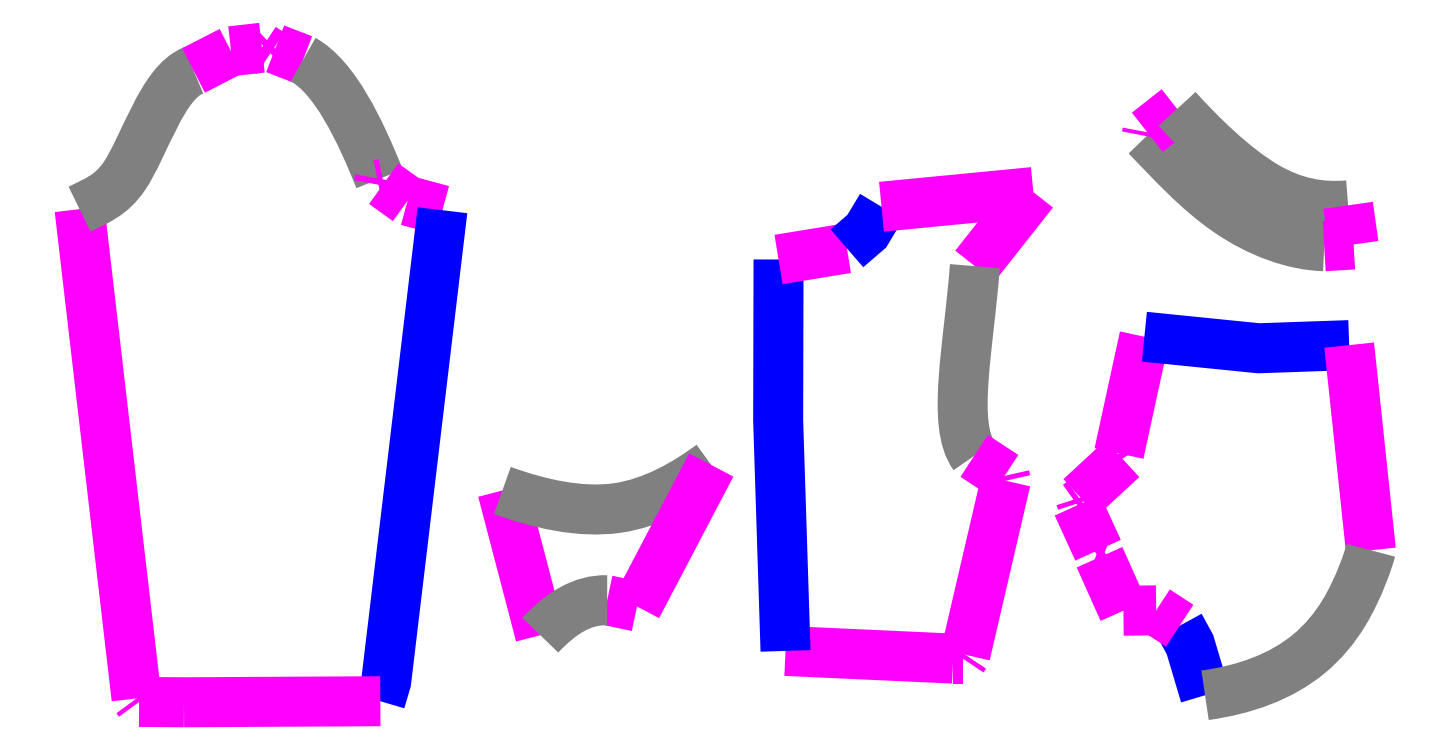
<metadata>
{"format":"dxf","ext":"dxf","renderer":"ezdxf+matplotlib","layout":"modelspace","background":"white","min_lineweight":24,"dpi":150}
</metadata>
<code>
0
SECTION
2
ENTITIES
0
SPLINE
8
0
70
0
71
3
72
9
73
5
74
0
40
0
40
0
40
0
40
0
40
0.489
40
1
40
1
40
1
40
1
10
117
20
43.49
30
0
10
114.1
20
43.57
30
0
10
107.6
20
46.02
30
0
10
102.8
20
51.39
30
0
10
100.5
20
53.7
30
0
0
LWPOLYLINE
8
0
90
2
70
0
10
100.5
20
53.7
10
100.6
20
54.05
0
LWPOLYLINE
8
0
90
2
70
0
10
100.6
20
54.05
10
103.4
20
56.22
0
SPLINE
8
0
70
0
71
3
72
9
73
5
74
0
40
0
40
0
40
0
40
0
40
0.5401
40
1
40
1
40
1
40
1
10
103.4
20
56.22
30
0
10
105.4
20
54.04
30
0
10
111.3
20
48.05
30
0
10
116.7
20
47.06
30
0
10
119.2
20
47.28
30
0
0
LWPOLYLINE
8
0
90
2
70
0
10
119.2
20
47.28
10
119.7
20
43.65
0
LWPOLYLINE
8
0
90
2
70
0
10
119.7
20
43.65
10
117
20
43.49
0
LWPOLYLINE
8
0
90
2
70
0
10
44.32
20
7.421
10
40.81
20
20.84
0
SPLINE
8
0
70
0
71
3
72
9
73
5
74
0
40
0
40
0
40
0
40
0
40
0.5151
40
1
40
1
40
1
40
1
10
40.81
20
20.84
30
0
10
44.16
20
19.63
30
0
10
51.59
20
17.84
30
0
10
57.78
20
21.44
30
0
10
60.18
20
23.2
30
0
0
LWPOLYLINE
8
0
90
2
70
0
10
60.18
20
23.2
10
53.29
20
10.08
0
LWPOLYLINE
8
0
90
2
70
0
10
53.29
20
10.08
10
50.53
20
10.66
0
SPLINE
8
0
70
0
71
3
72
8
73
4
74
0
40
0
40
0
40
0
40
0
40
1
40
1
40
1
40
1
10
50.53
20
10.66
30
0
10
48.17
20
10.72
30
0
10
46.25
20
9.449
30
0
10
44.32
20
7.421
30
0
0
LWPOLYLINE
8
0
90
2
70
0
10
82.61
20
5.25
10
67.07
20
5.963
0
LWPOLYLINE
8
0
90
3
70
0
10
67.07
20
5.963
10
66.38
20
27.35
10
66.42
20
42.26
0
LWPOLYLINE
8
0
90
2
70
0
10
66.42
20
42.26
10
72.76
20
43.29
0
LWPOLYLINE
8
0
90
3
70
0
10
72.76
20
43.29
10
74.6
20
44.88
10
75.97
20
47.15
0
LWPOLYLINE
8
0
90
2
70
0
10
75.97
20
47.15
10
90.05
20
48.51
0
LWPOLYLINE
8
0
90
2
70
0
10
90.05
20
48.51
10
84.63
20
41.64
0
SPLINE
8
0
70
0
71
3
72
8
73
4
74
0
40
0
40
0
40
0
40
0
40
1
40
1
40
1
40
1
10
84.63
20
41.64
30
0
10
84.07
20
34.24
30
0
10
82.42
20
26.92
30
0
10
84.56
20
24.05
30
0
0
LWPOLYLINE
8
0
90
2
70
0
10
84.56
20
24.05
10
87.39
20
22.2
0
LWPOLYLINE
8
0
90
2
70
0
10
87.39
20
22.2
10
87.49
20
21.74
0
LWPOLYLINE
8
0
90
2
70
0
10
87.49
20
21.74
10
83.74
20
5.606
0
LWPOLYLINE
8
0
90
2
70
0
10
83.74
20
5.606
10
83.5
20
5.25
0
LWPOLYLINE
8
0
90
2
70
0
10
83.5
20
5.25
10
82.61
20
5.25
0
LWPOLYLINE
8
0
90
3
70
0
10
106
20
1.847
10
104.6
20
6.546
10
103.6
20
8.296
0
LWPOLYLINE
8
0
90
2
70
0
10
103.6
20
8.296
10
101.4
20
9.722
0
LWPOLYLINE
8
0
90
2
70
0
10
101.4
20
9.722
10
98.4
20
9.689
0
LWPOLYLINE
8
0
90
2
70
0
10
98.4
20
9.689
10
96.18
20
14.65
0
LWPOLYLINE
8
0
90
2
70
0
10
96.18
20
14.65
10
96.66
20
15.07
0
LWPOLYLINE
8
0
90
2
70
0
10
96.66
20
15.07
10
96.05
20
15.3
0
LWPOLYLINE
8
0
90
2
70
0
10
96.05
20
15.3
10
94.14
20
19.48
0
LWPOLYLINE
8
0
90
2
70
0
10
94.14
20
19.48
10
94.55
20
19.77
0
LWPOLYLINE
8
0
90
2
70
0
10
94.55
20
19.77
10
94.41
20
20.19
0
LWPOLYLINE
8
0
90
2
70
0
10
94.41
20
20.19
10
98.3
20
23.79
0
LWPOLYLINE
8
0
90
2
70
0
10
98.3
20
23.79
10
97.99
20
24.27
0
LWPOLYLINE
8
0
90
2
70
0
10
97.99
20
24.27
10
100.3
20
35.1
0
LWPOLYLINE
8
0
90
3
70
0
10
100.3
20
35.1
10
110.9
20
34.03
10
119.3
20
34.32
0
LWPOLYLINE
8
0
90
2
70
0
10
119.3
20
34.32
10
121.3
20
15.3
0
SPLINE
8
0
70
0
71
3
72
10
73
6
74
0
40
0
40
0
40
0
40
0
40
0.3334
40
0.553
40
1
40
1
40
1
40
1
10
121.3
20
15.3
30
0
10
121.2
20
14.56
30
0
10
119.7
20
10.04
30
0
10
114.7
20
4.121
30
0
10
109.6
20
2.362
30
0
10
106
20
1.847
30
0
0
LWPOLYLINE
8
0
90
2
70
0
10
11.29
20
1.199
10
7.126
20
1.231
0
LWPOLYLINE
8
0
90
2
70
0
10
7.126
20
1.231
10
6.887
20
1.555
0
LWPOLYLINE
8
0
90
2
70
0
10
6.887
20
1.555
10
1.603
20
46.92
0
SPLINE
8
0
70
0
71
3
72
9
73
5
74
0
40
0
40
0
40
0
40
0
40
0.3999
40
1
40
1
40
1
40
1
10
1.603
20
46.92
30
0
10
3.148
20
47.7
30
0
10
6.555
20
48.83
30
0
10
9.268
20
58.69
30
0
10
12.17
20
59.79
30
0
0
LWPOLYLINE
8
0
90
2
70
0
10
12.17
20
59.79
10
15.65
20
61.57
0
LWPOLYLINE
8
0
90
2
70
0
10
15.65
20
61.57
10
18.51
20
61.9
0
LWPOLYLINE
8
0
90
2
70
0
10
18.51
20
61.9
10
19.3
20
61.38
0
LWPOLYLINE
8
0
90
2
70
0
10
19.3
20
61.38
10
19.74
20
61.8
0
LWPOLYLINE
8
0
90
2
70
0
10
19.74
20
61.8
10
22.33
20
60.79
0
SPLINE
8
0
70
0
71
3
72
8
73
4
74
0
40
0
40
0
40
0
40
0
40
1
40
1
40
1
40
1
10
22.33
20
60.79
30
0
10
25.25
20
59.2
30
0
10
27.61
20
54.28
30
0
10
29.42
20
49.74
30
0
0
LWPOLYLINE
8
0
90
2
70
0
10
29.42
20
49.74
10
29.32
20
49.19
0
LWPOLYLINE
8
0
90
2
70
0
10
29.32
20
49.19
10
29.8
20
49.29
0
LWPOLYLINE
8
0
90
2
70
0
10
29.8
20
49.29
10
32.02
20
47.7
0
LWPOLYLINE
8
0
90
2
70
0
10
32.02
20
47.7
10
35.26
20
46.83
0
LWPOLYLINE
8
0
90
3
70
0
10
35.26
20
46.83
10
30.04
20
3.143
10
29.49
20
1.296
0
LWPOLYLINE
8
0
90
2
70
0
10
29.49
20
1.296
10
11.29
20
1.199
0
ENDSEC
0
EOF

</code>
